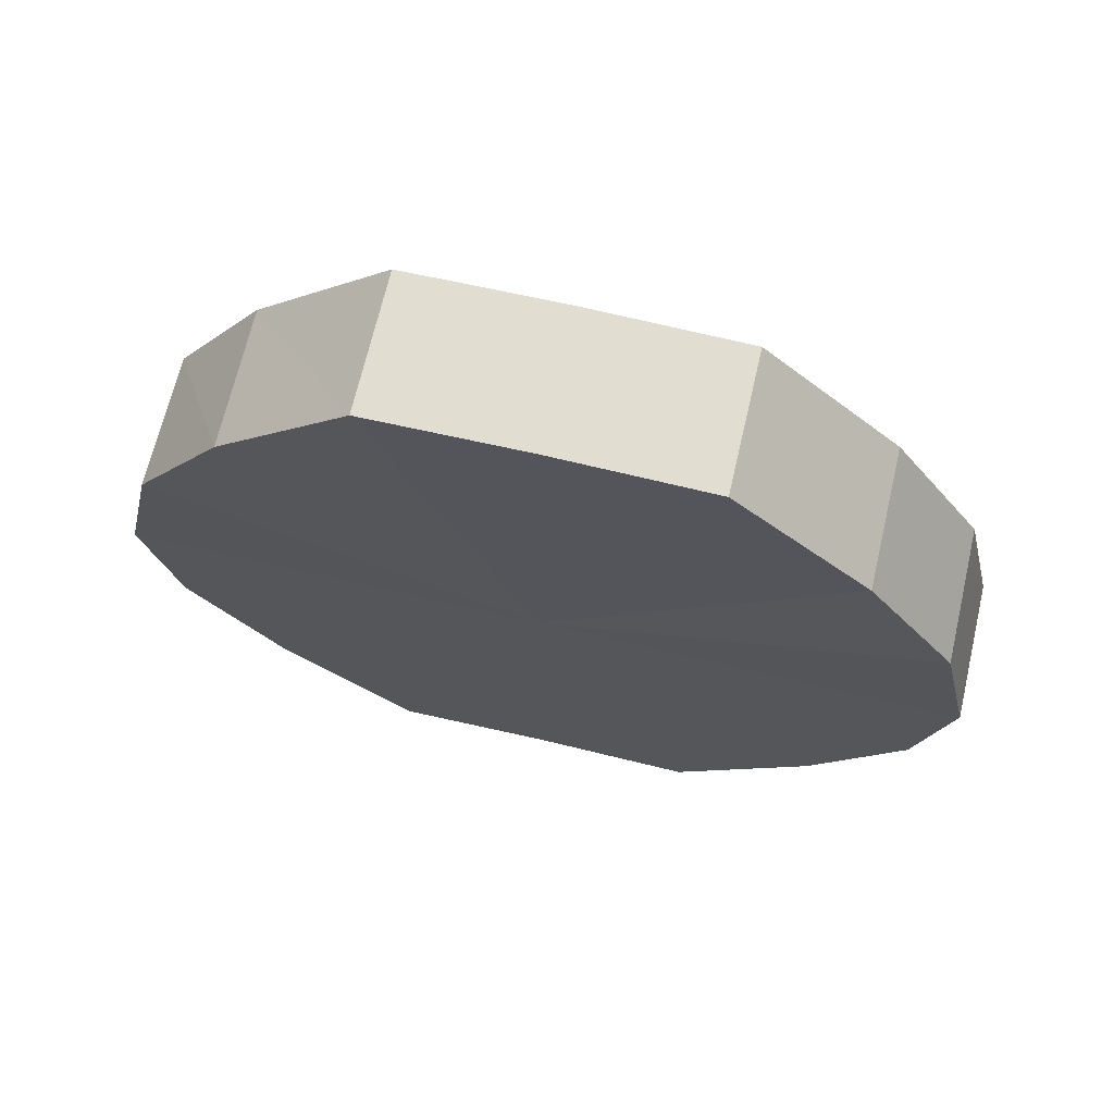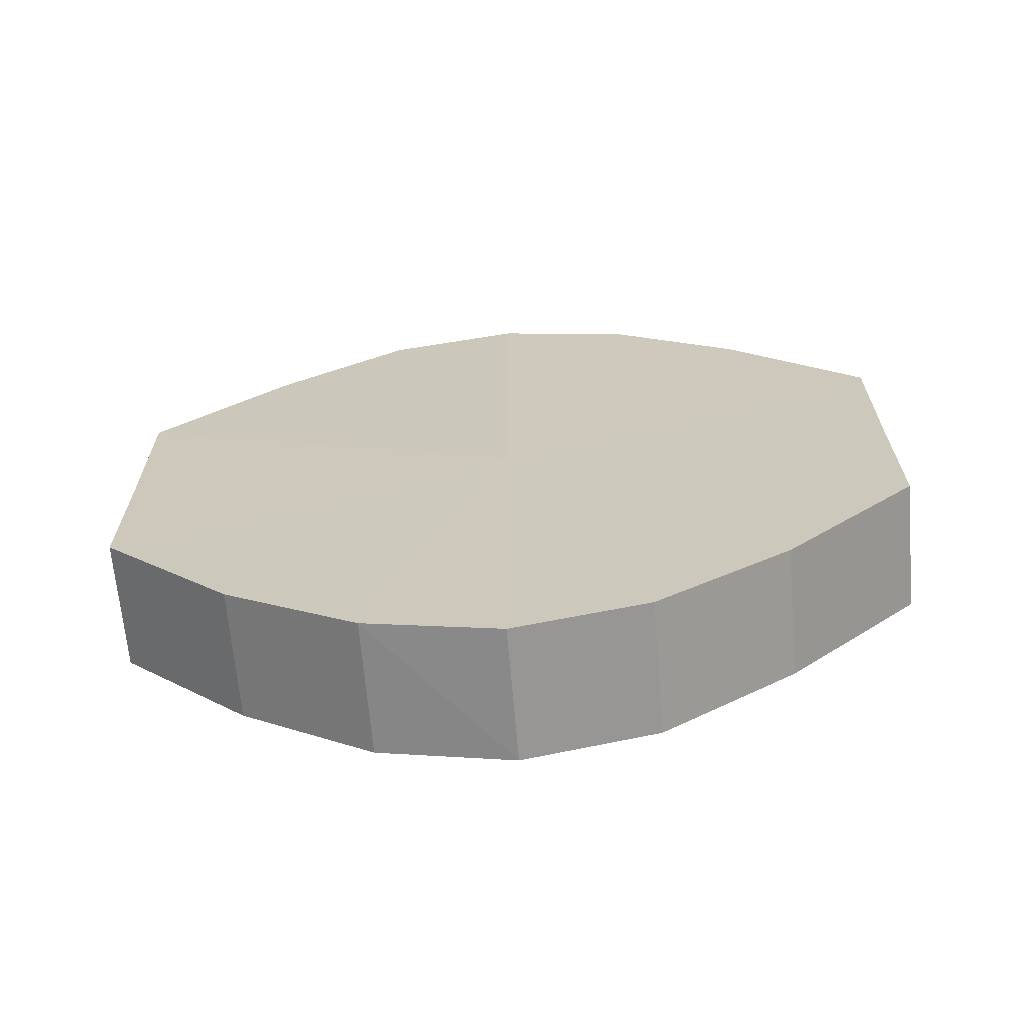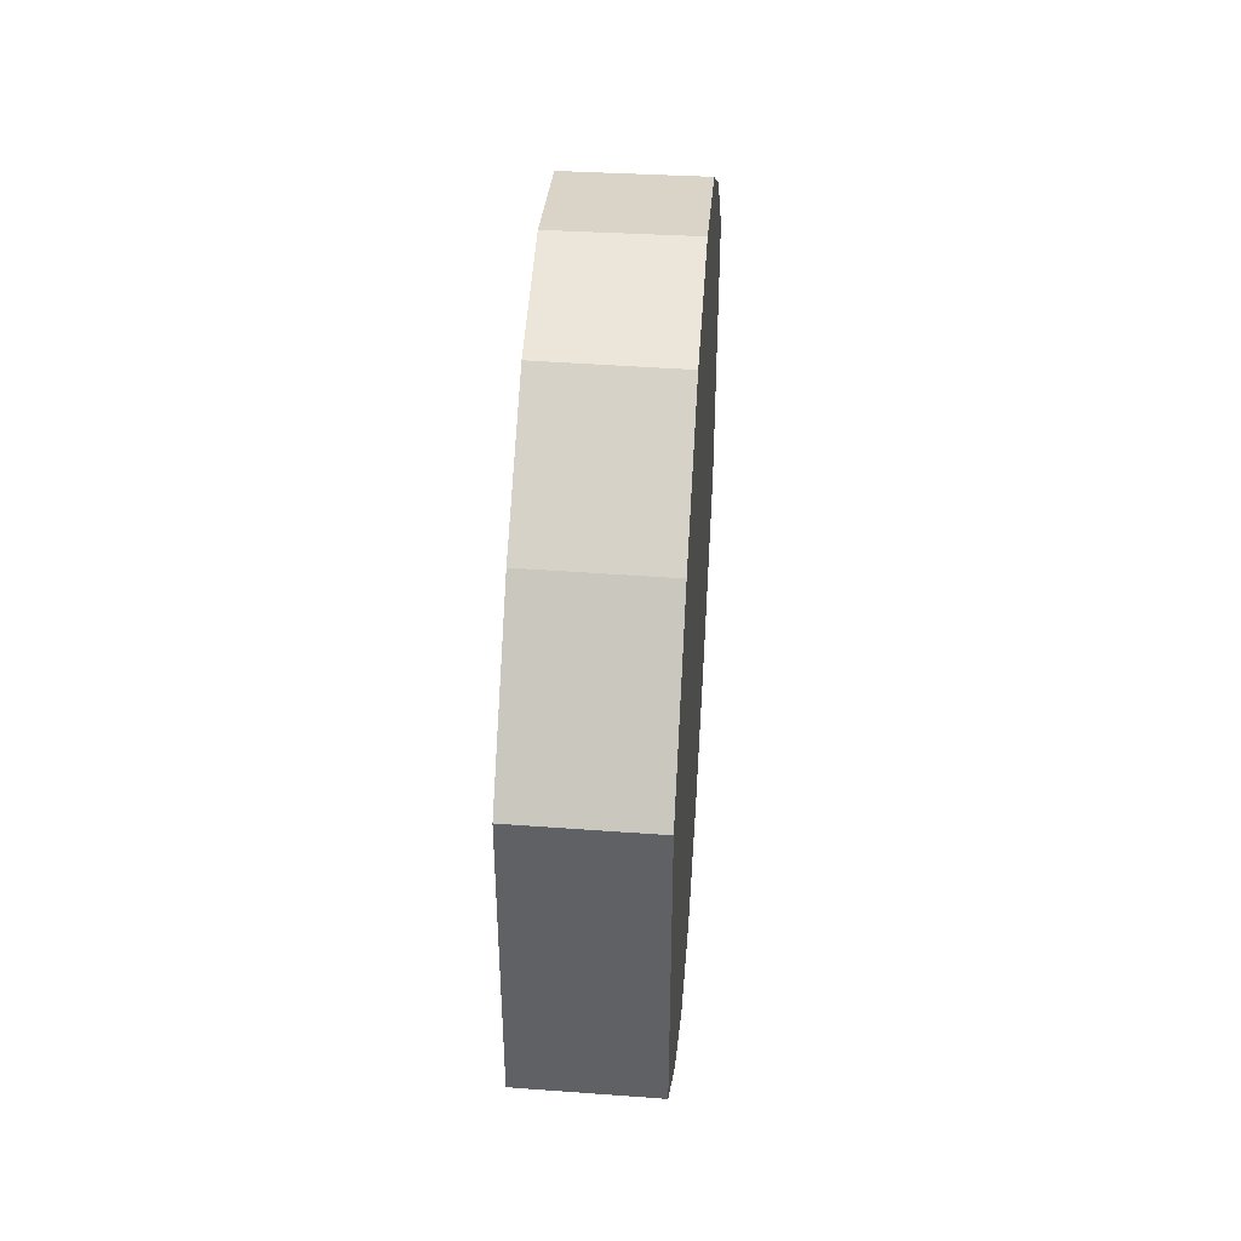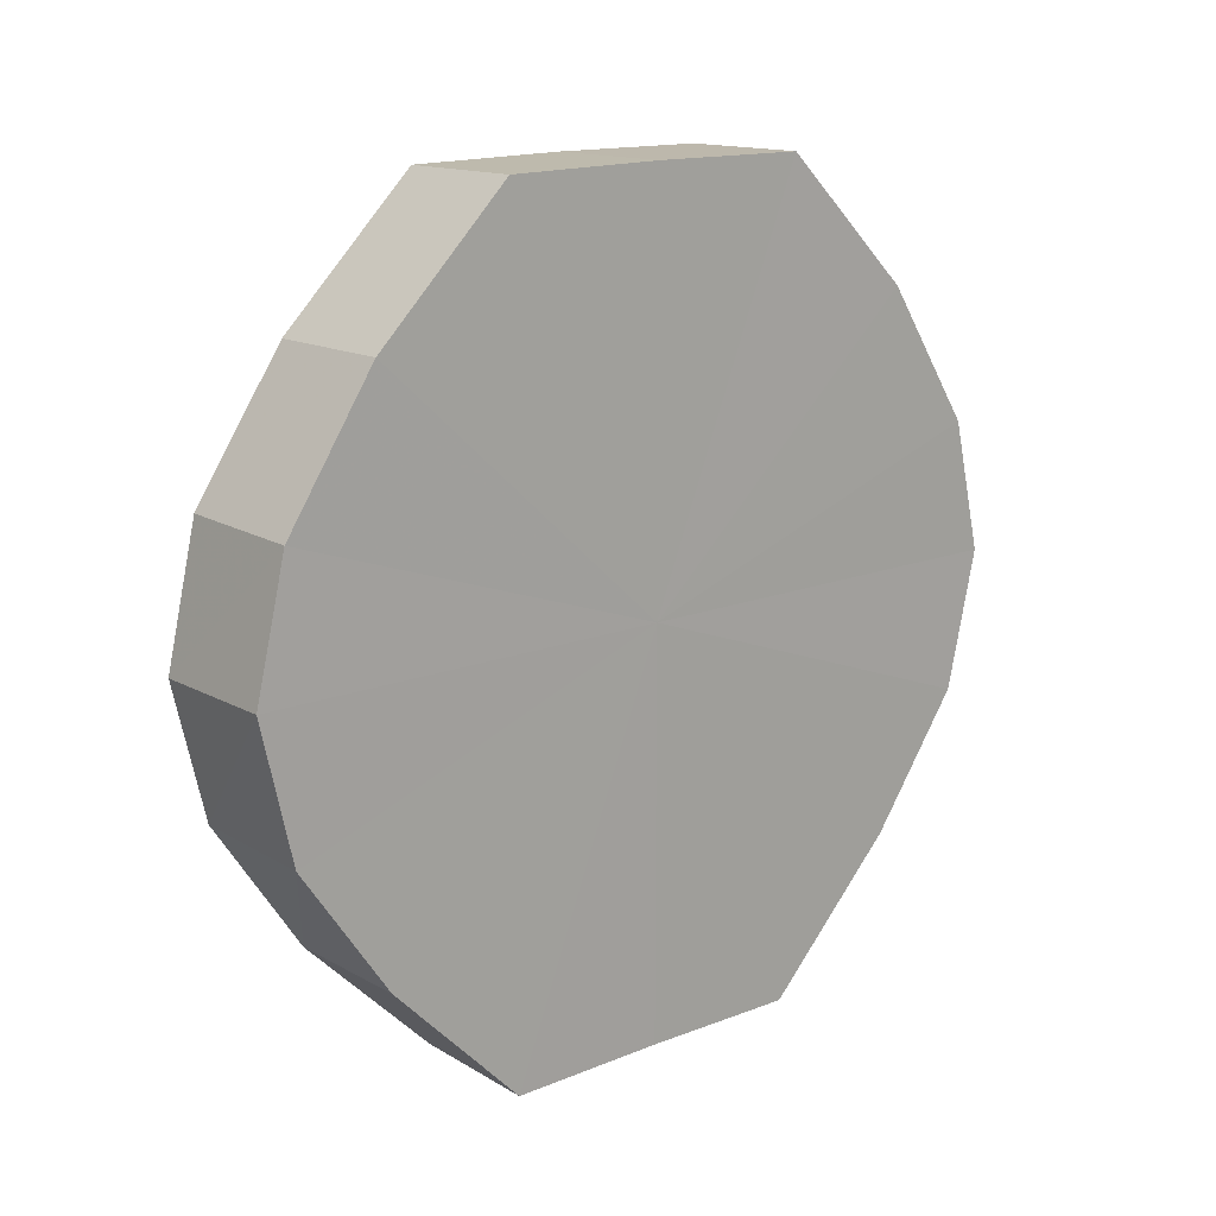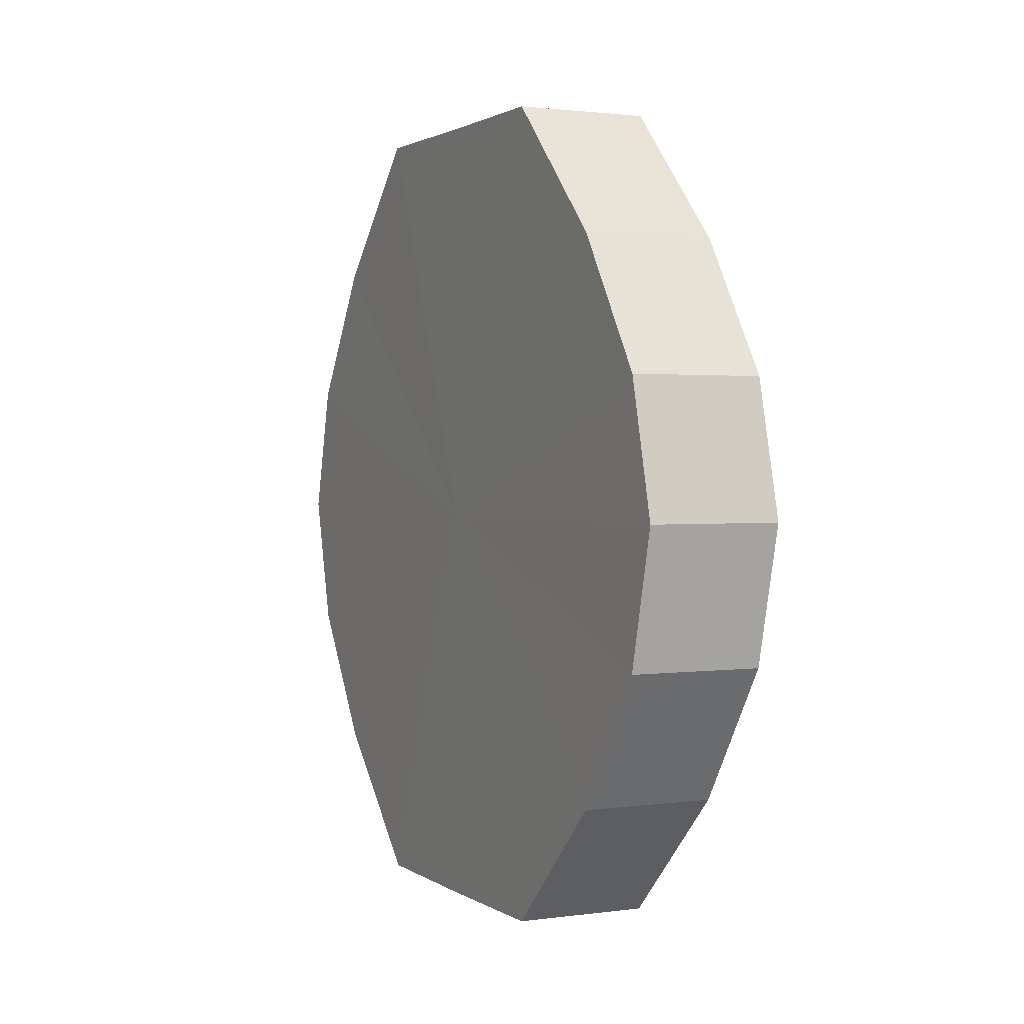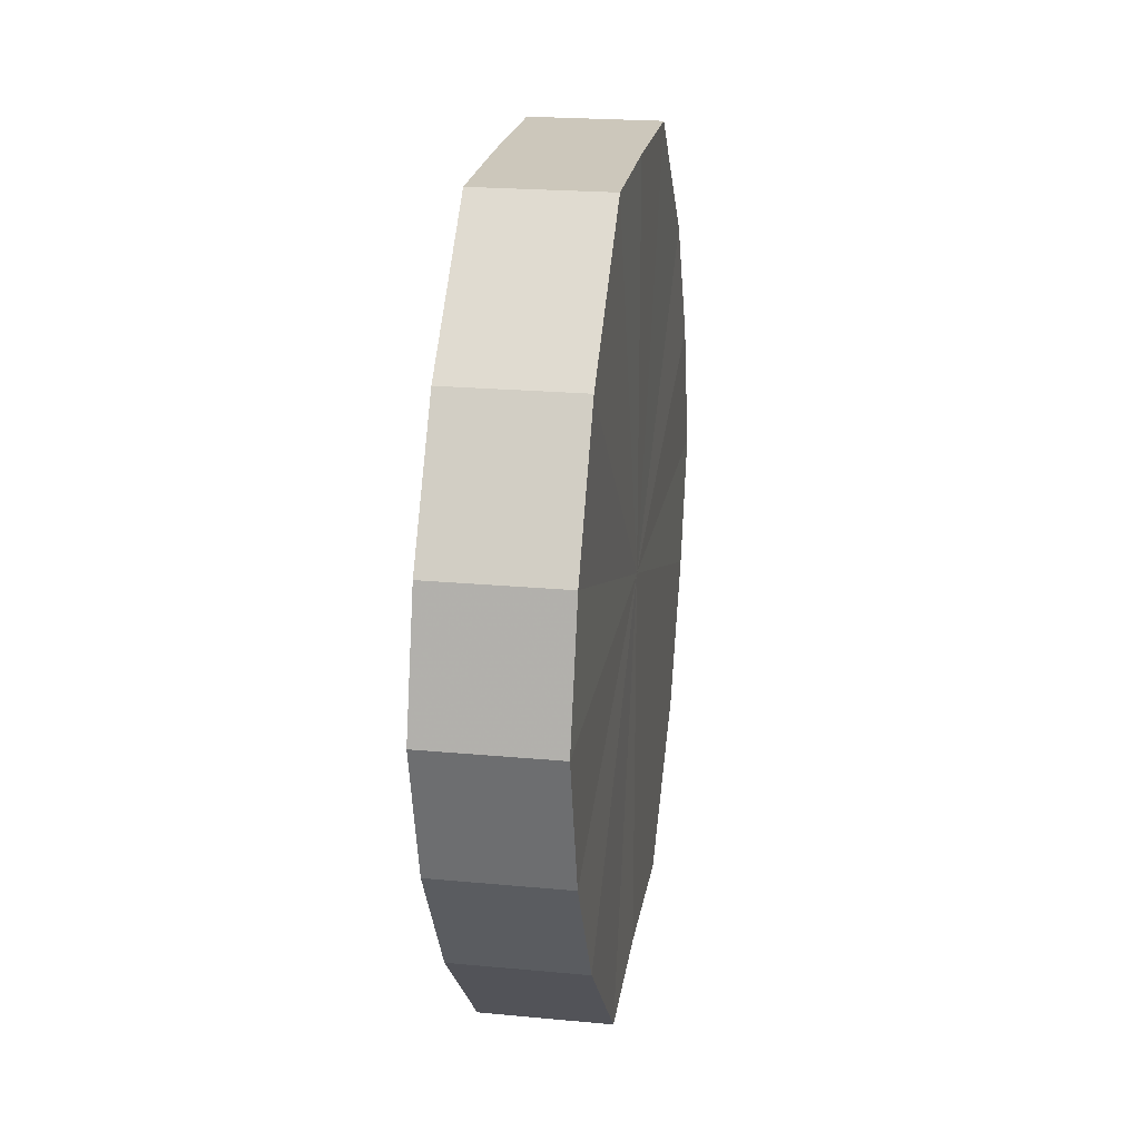
<metadata>
{"format":"obj","ext":"obj","renderer":"f3d","projection":"perspective","resolution":1024,"background":"white","views":[{"elev":68.7,"azim":-76.7,"up":"+Y"},{"elev":-66.6,"azim":94.8,"up":"+Z"},{"elev":42.4,"azim":-175.7,"up":"+Z"},{"elev":15.7,"azim":-129.7,"up":"+Y"},{"elev":1.6,"azim":-25.9,"up":"+Y"},{"elev":21.5,"azim":-171.0,"up":"+Y"}]}
</metadata>
<code>
o 12892
v 2172 1893 9.419
v 2172 1893 9.417
v 2172 1893 9.419
v 2172 1893 9.41
v 2172 1893 9.417
v 2172 1893 9.417
v 2172 1893 9.417
v 2172 1893 9.4
v 2172 1893 9.41
v 2172 1893 9.41
v 2172 1893 9.41
v 2172 1893 9.388
v 2172 1893 9.4
v 2172 1893 9.4
v 2172 1893 9.4
v 2172 1893 9.376
v 2172 1893 9.388
v 2172 1893 9.388
v 2172 1893 9.388
v 2172 1893 9.366
v 2172 1893 9.376
v 2172 1893 9.376
v 2172 1893 9.376
v 2172 1893 9.36
v 2172 1893 9.366
v 2172 1893 9.366
v 2172 1893 9.366
v 2172 1893 9.357
v 2172 1893 9.36
v 2172 1893 9.36
v 2172 1893 9.36
v 2172 1893 9.357
v 2172 1893 9.419
v 2172 1893 9.417
v 2172 1893 9.417
v 2172 1893 9.41
v 2172 1893 9.41
v 2172 1893 9.417
v 2172 1893 9.419
v 2172 1893 9.41
v 2172 1893 9.417
v 2172 1893 9.4
v 2172 1893 9.4
v 2172 1893 9.4
v 2172 1893 9.41
v 2172 1893 9.388
v 2172 1893 9.4
v 2172 1893 9.388
v 2172 1893 9.388
v 2172 1893 9.376
v 2172 1893 9.388
v 2172 1893 9.366
v 2172 1893 9.376
v 2172 1893 9.376
v 2172 1893 9.376
v 2172 1893 9.36
v 2172 1893 9.366
v 2172 1893 9.357
v 2172 1893 9.36
v 2172 1893 9.366
v 2172 1893 9.366
v 2172 1893 9.36
v 2172 1893 9.357
v 2172 1893 9.36
v 2172 1893 9.388
v 2172 1893 9.417
v 2172 1893 9.419
v 2172 1893 9.41
v 2172 1893 9.417
v 2172 1893 9.4
v 2172 1893 9.41
v 2172 1893 9.388
v 2172 1893 9.4
v 2172 1893 9.376
v 2172 1893 9.388
v 2172 1893 9.366
v 2172 1893 9.376
v 2172 1893 9.36
v 2172 1893 9.366
v 2172 1893 9.357
v 2172 1893 9.36
v 2172 1893 9.388
v 2172 1893 9.419
v 2172 1893 9.417
v 2172 1893 9.417
v 2172 1893 9.41
v 2172 1893 9.41
v 2172 1893 9.4
v 2172 1893 9.4
v 2172 1893 9.388
v 2172 1893 9.388
v 2172 1893 9.376
v 2172 1893 9.376
v 2172 1893 9.366
v 2172 1893 9.366
v 2172 1893 9.36
v 2172 1893 9.36
v 2172 1893 9.357
f 1 2 3
f 2 4 5
f 6 1 7
f 4 8 9
f 10 6 11
f 8 12 13
f 14 10 15
f 12 16 17
f 18 14 19
f 16 20 21
f 22 18 23
f 20 24 25
f 26 22 27
f 24 28 29
f 30 26 31
f 28 30 32
f 33 34 35
f 35 36 37
f 38 39 33
f 40 41 38
f 37 42 43
f 44 45 40
f 46 47 44
f 43 48 49
f 50 51 46
f 52 53 50
f 49 54 55
f 56 57 52
f 58 59 56
f 55 60 61
f 62 63 58
f 61 64 62
f 65 66 67
f 65 68 66
f 65 67 69
f 65 70 68
f 65 69 71
f 65 72 70
f 65 71 73
f 65 74 72
f 65 73 75
f 65 76 74
f 65 75 77
f 65 78 76
f 65 77 79
f 65 80 78
f 65 79 81
f 65 81 80
f 82 83 84
f 82 85 83
f 82 84 86
f 82 87 85
f 82 86 88
f 82 89 87
f 82 88 90
f 82 91 89
f 82 90 92
f 82 93 91
f 82 92 94
f 82 95 93
f 82 94 96
f 82 97 95
f 82 96 98
f 82 98 97

</code>
